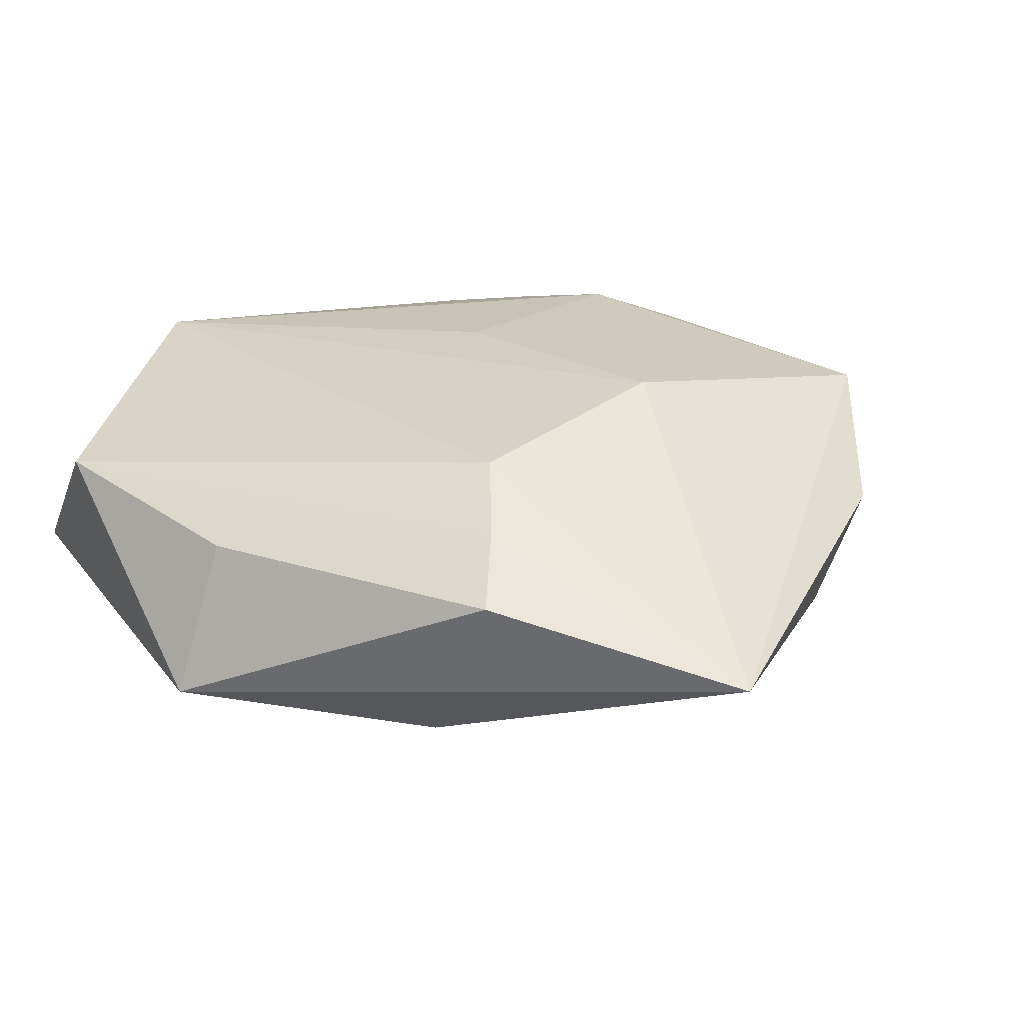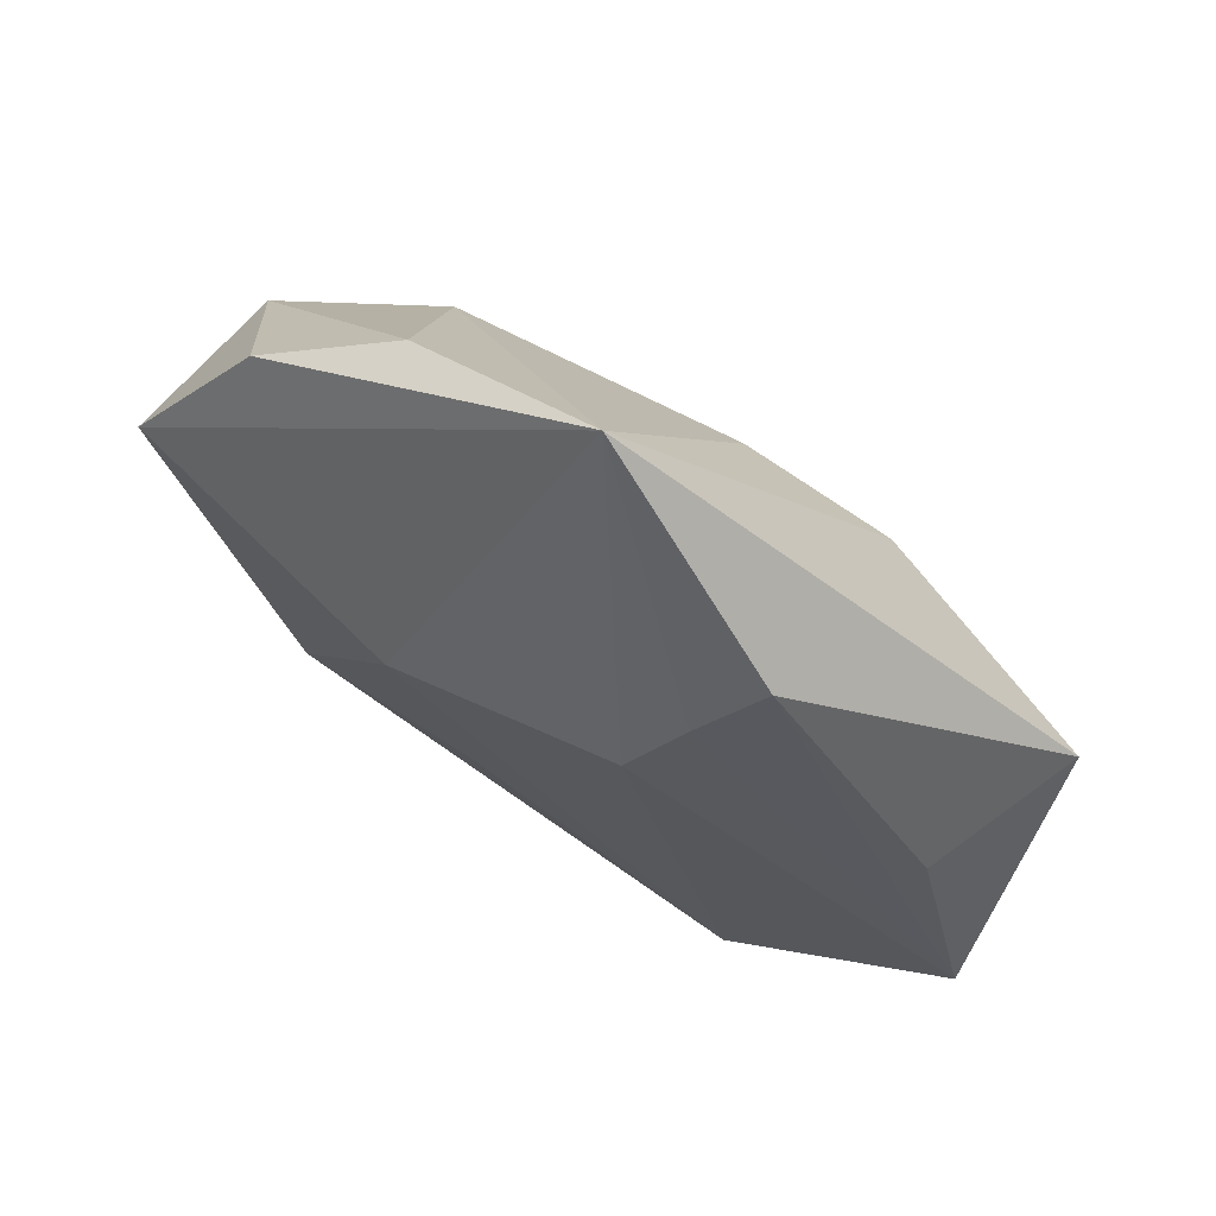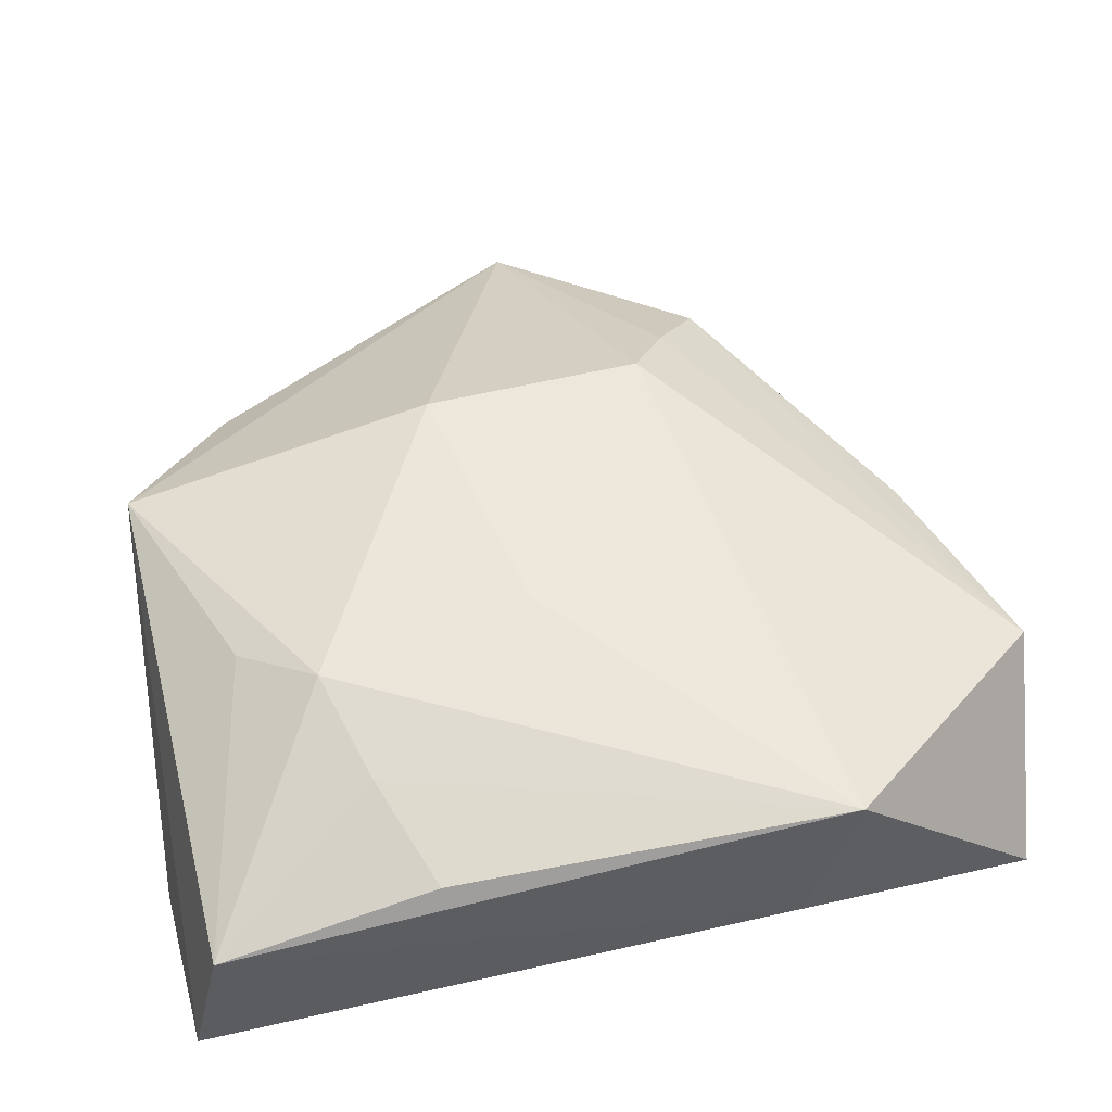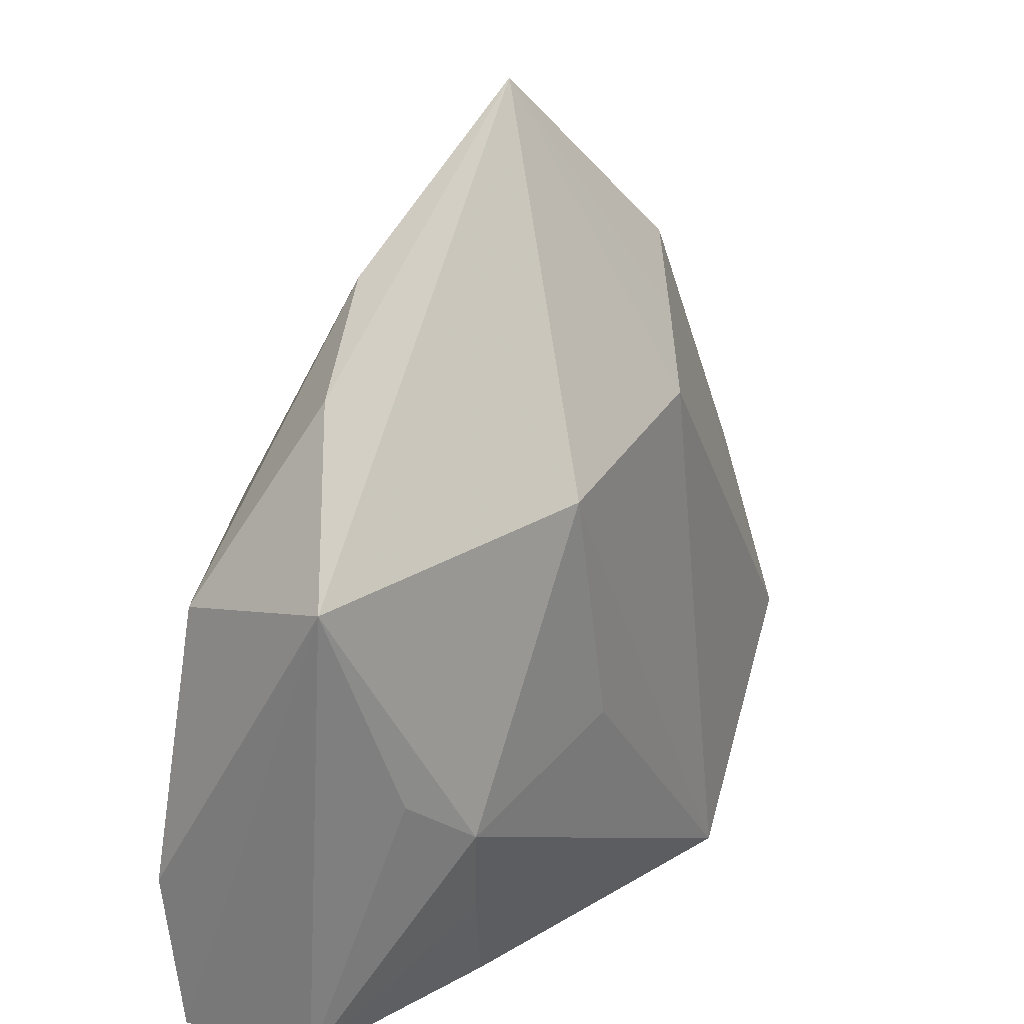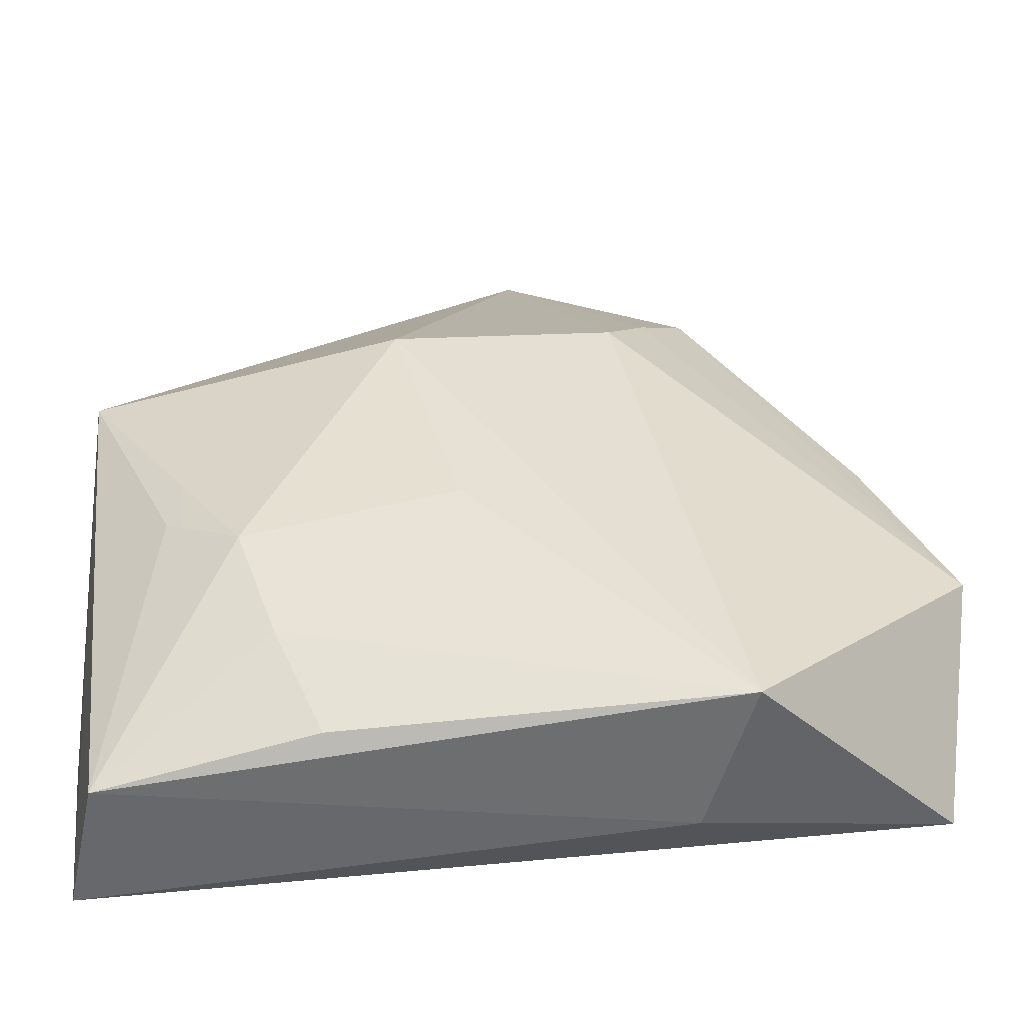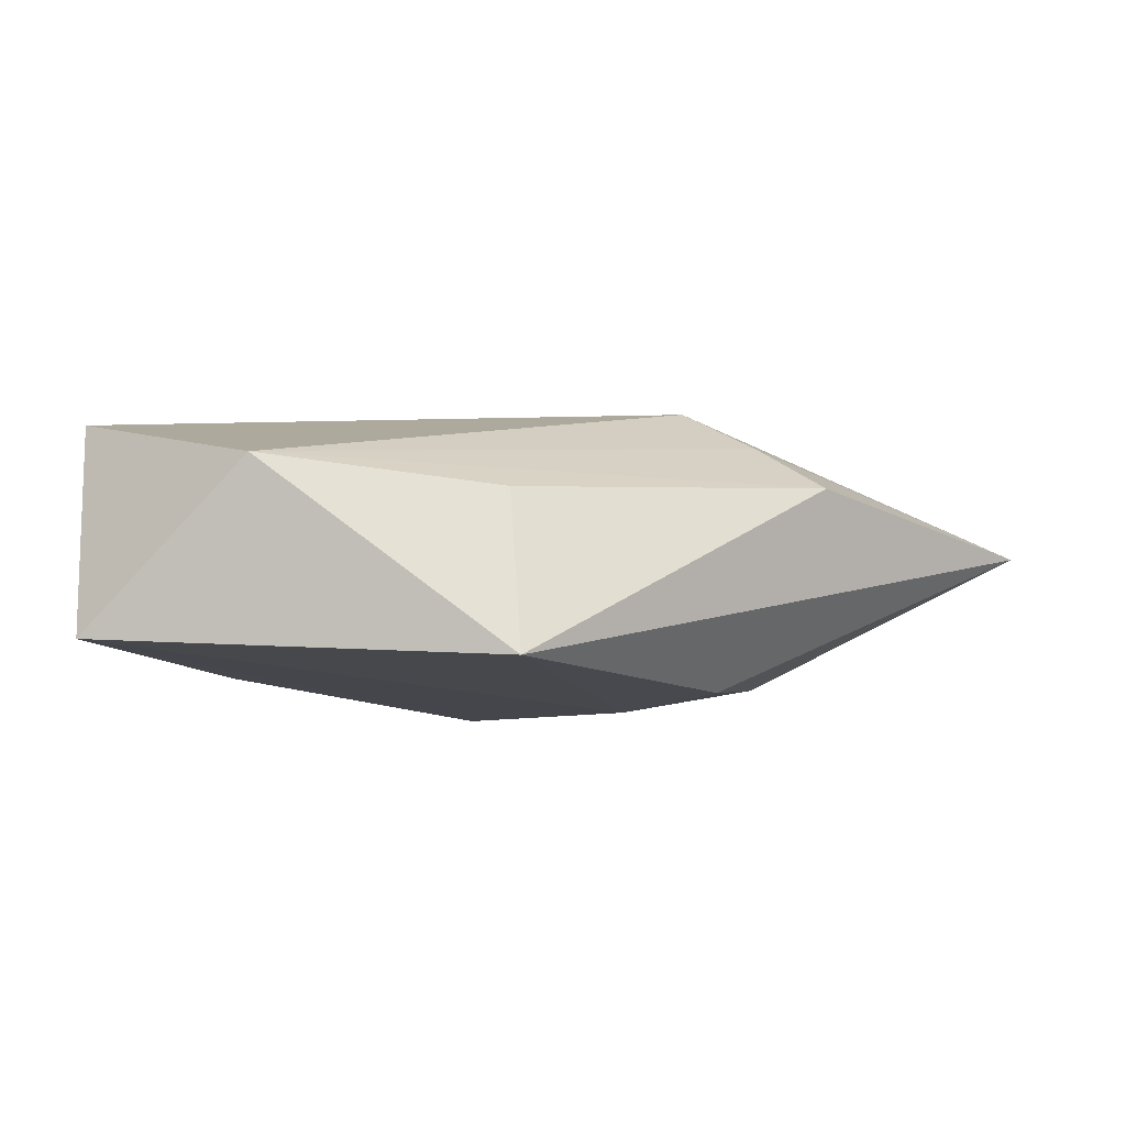
<metadata>
{"format":"obj","ext":"obj","renderer":"f3d","projection":"perspective","resolution":1024,"background":"white","views":[{"elev":26.6,"azim":149.9,"up":"+Z"},{"elev":73.8,"azim":32.6,"up":"+Y"},{"elev":49.6,"azim":-8.1,"up":"+Z"},{"elev":20.0,"azim":-54.7,"up":"+Y"},{"elev":-54.1,"azim":0.2,"up":"+Y"},{"elev":-3.3,"azim":96.9,"up":"+Z"}]}
</metadata>
<code>
v -0.02414 0.01599 -0.0146
v -0.02012 -0.02468 0.01163
v -0.01499 -0.03547 0.008457
v 0.04643 -0.01336 0.008086
v 0.04484 -0.02957 -0.008599
v 0.03888 0.009238 0.005396
v 0.02154 0.03772 0.006356
v -0.04048 0.01098 -0.007324
v -0.02422 -0.01401 0.01469
v -0.006988 -0.001566 -0.01641
v 0.02453 -0.03554 0.0132
v -0.0102 0.01784 0.0173
v -0.01935 0.03972 -0.002661
v -0.04217 0.01477 0.01026
v 0.007223 0.02965 -0.01314
v -0.004187 -0.02866 -0.01123
v -0.03966 -0.03685 -0.01138
v 0.01978 -0.03565 -0.002659
v 0.01176 0.01695 -0.01538
v -0.03663 -0.03725 0.002768
v -0.002981 -0.007968 0.01587
v 0.01268 0.02309 0.01484
v 0.001661 0.05652 0.0004594
v 0.01675 0.03057 0.01087
v 0.04511 0.01111 -0.01015
v 0.02192 0.02705 -0.01343
v -0.03204 -0.008346 0.01198
v -0.03216 0.03138 0.003354
v -0.04187 -0.01941 -0.01203
f 14 17 20
f 18 17 5
f 5 11 18
f 18 20 17
f 11 20 18
f 14 23 28
f 28 8 14
f 4 11 5
f 4 22 11
f 8 1 29
f 29 17 14
f 14 8 29
f 8 28 13
f 13 1 8
f 13 28 23
f 23 1 13
f 3 20 11
f 11 2 3
f 3 2 20
f 11 22 12
f 12 23 14
f 12 22 23
f 5 17 16
f 9 2 11
f 20 2 9
f 9 12 14
f 15 1 23
f 23 26 15
f 25 26 23
f 23 7 25
f 25 4 5
f 17 29 10
f 10 29 1
f 10 16 17
f 5 16 10
f 11 12 21
f 21 9 11
f 12 9 21
f 14 20 27
f 27 9 14
f 20 9 27
f 22 4 24
f 4 7 24
f 23 22 24
f 24 7 23
f 6 7 4
f 4 25 6
f 6 25 7
f 19 10 1
f 1 15 19
f 19 15 26
f 26 25 19
f 19 25 5
f 5 10 19

</code>
